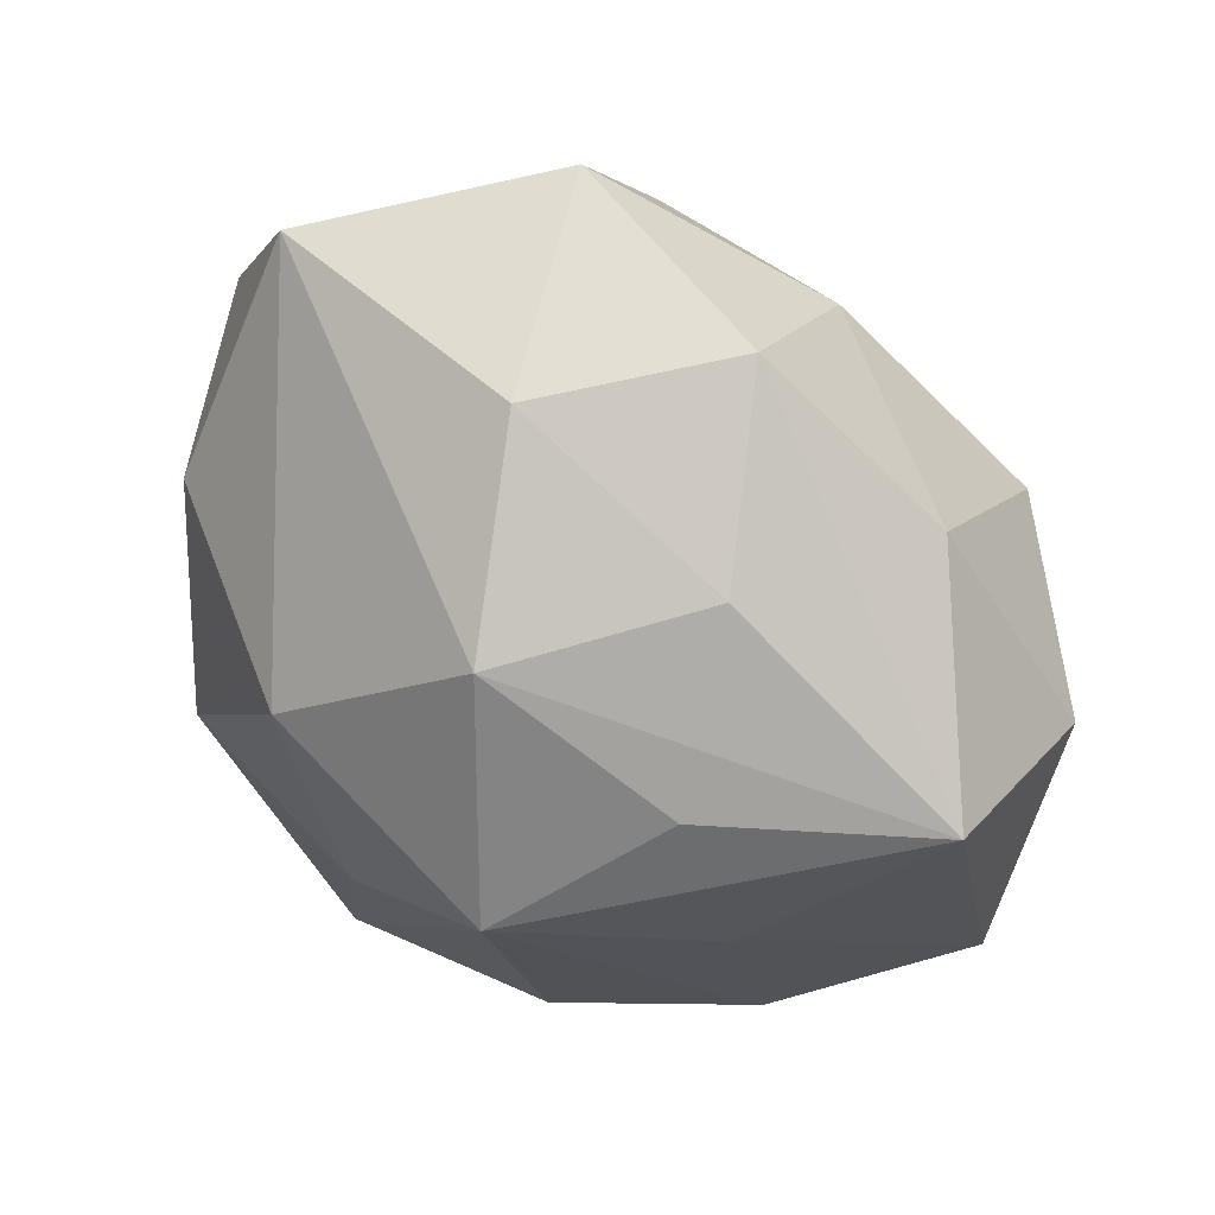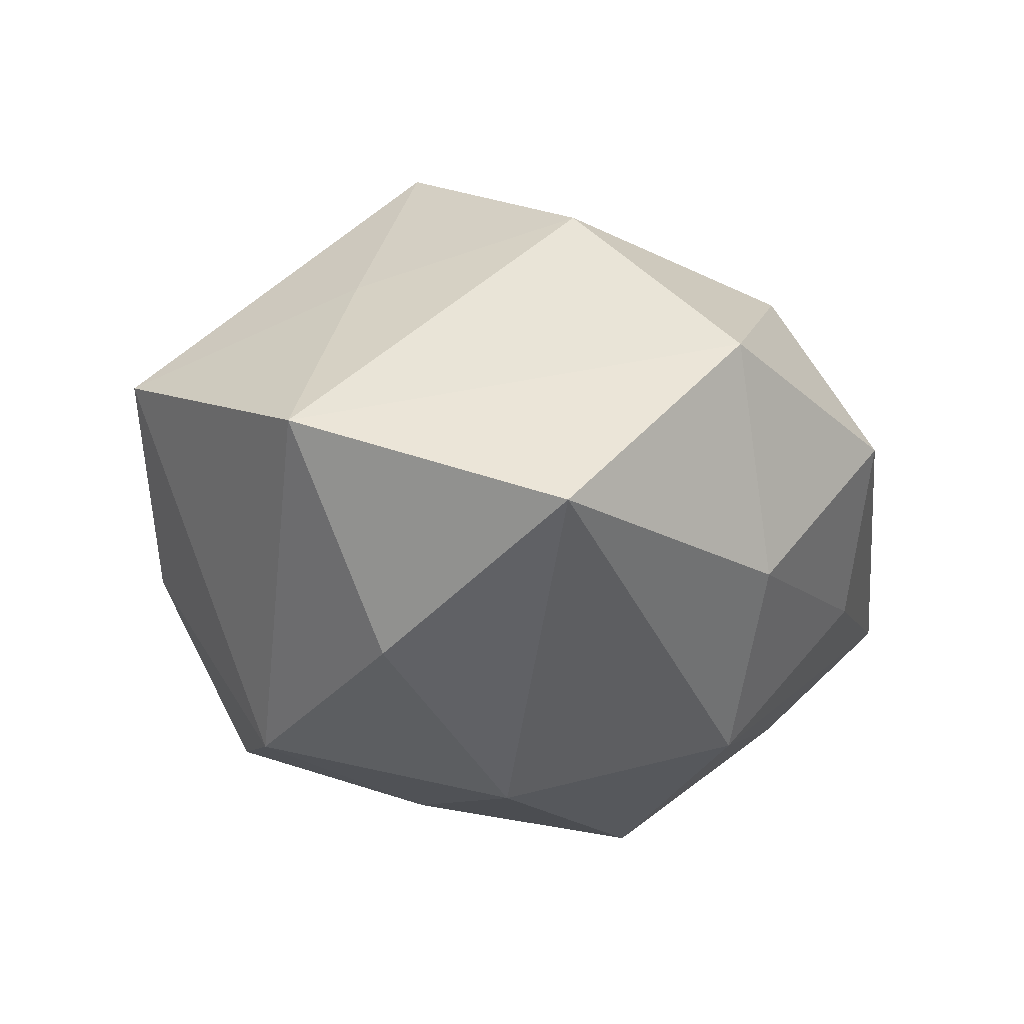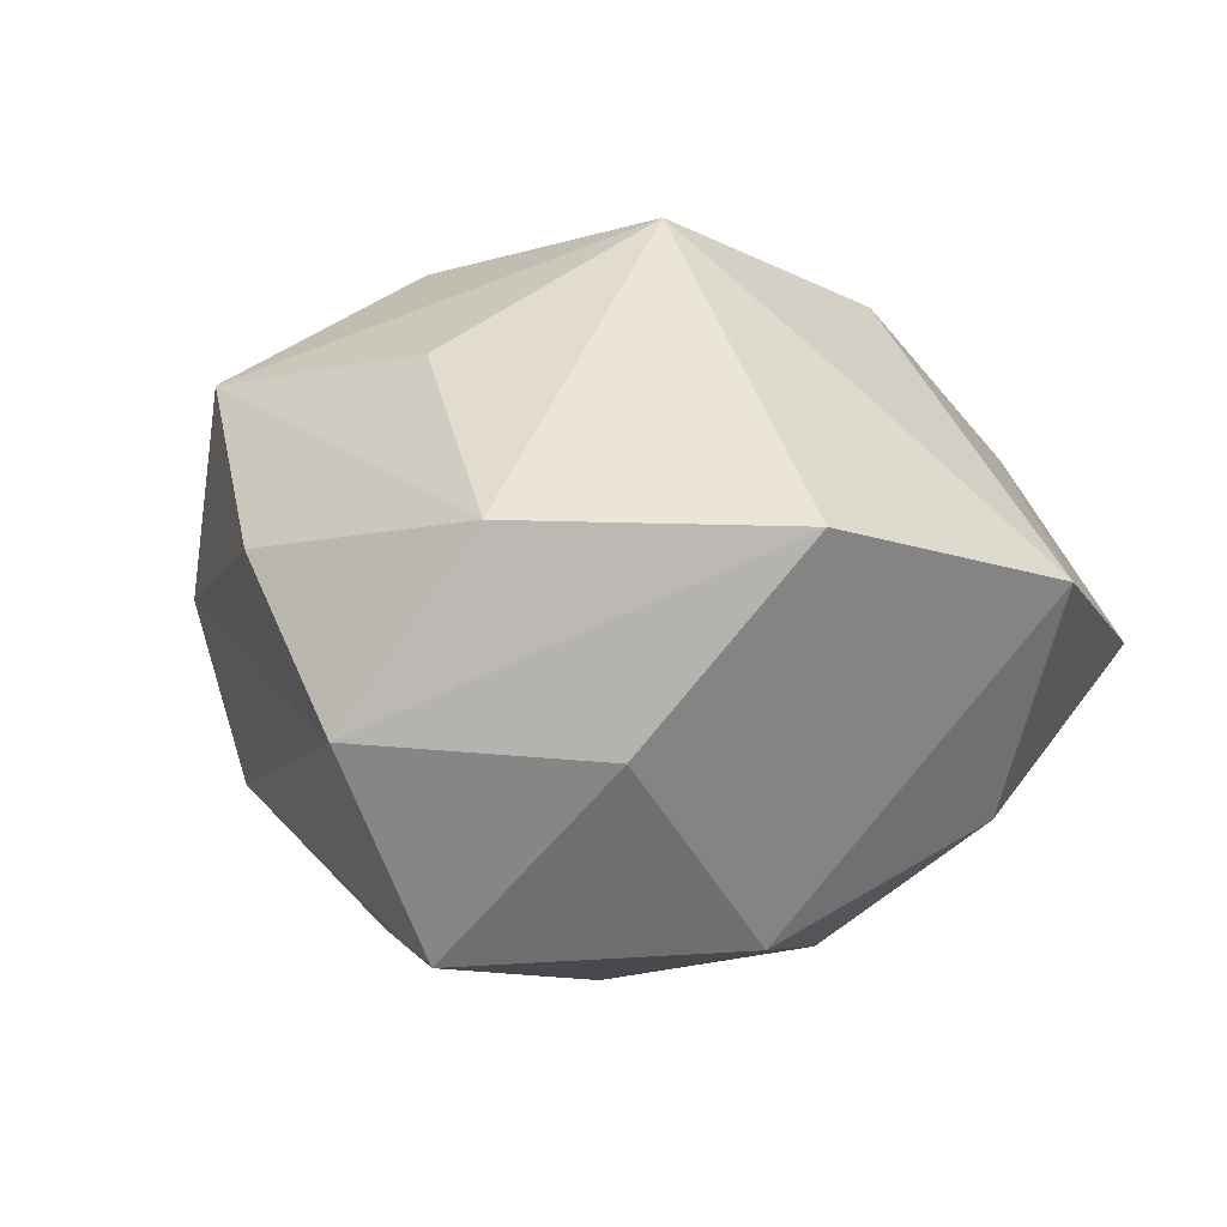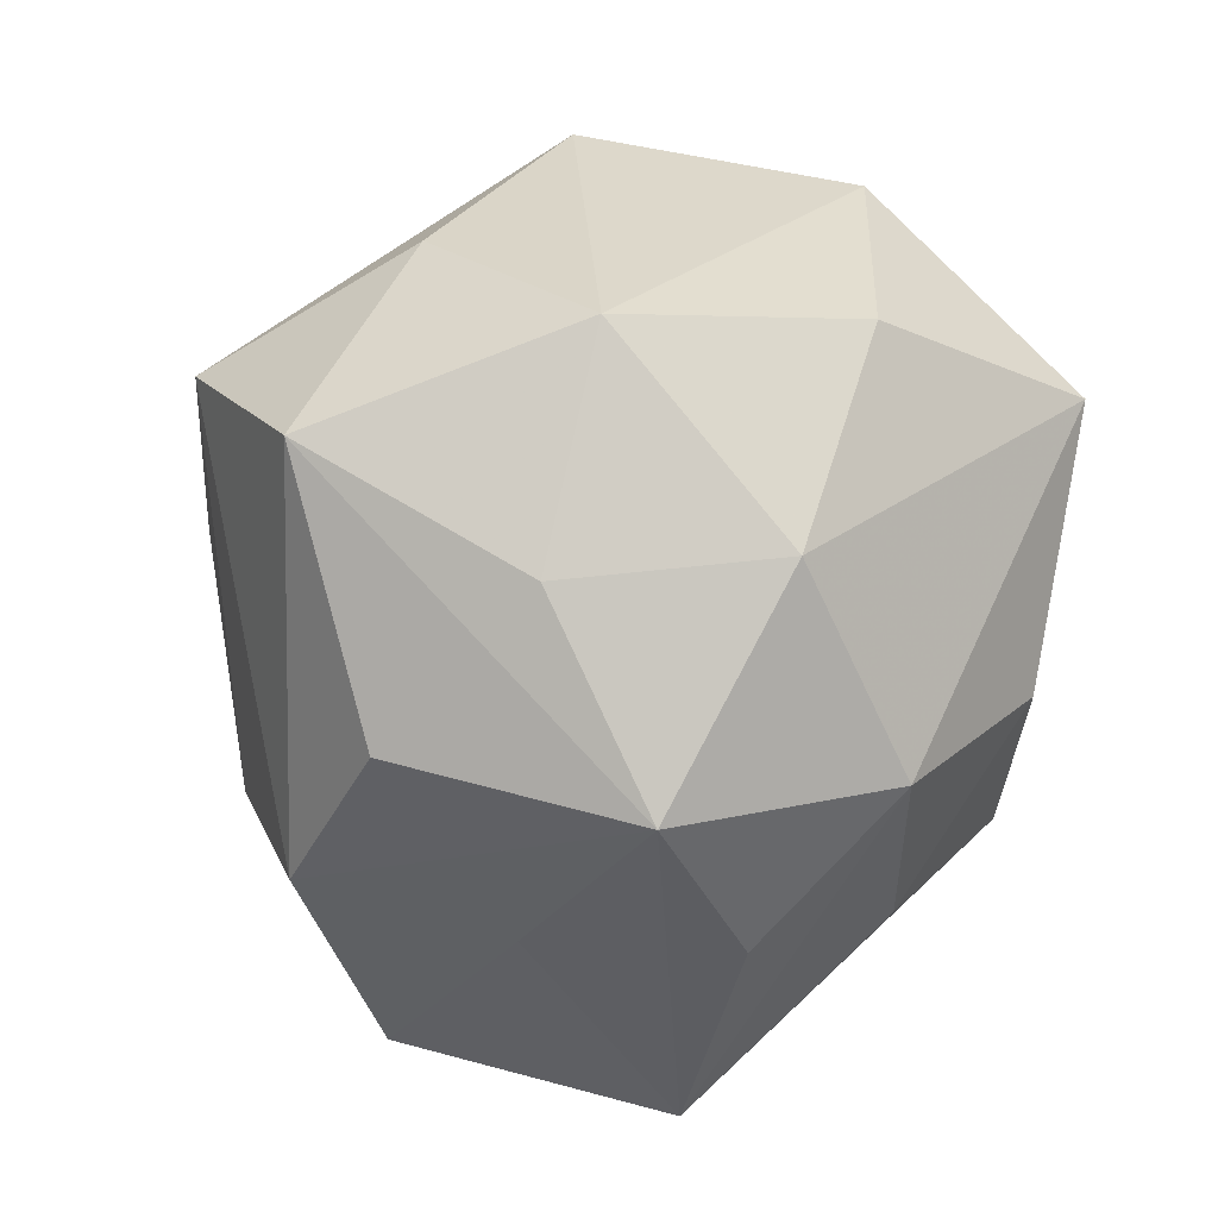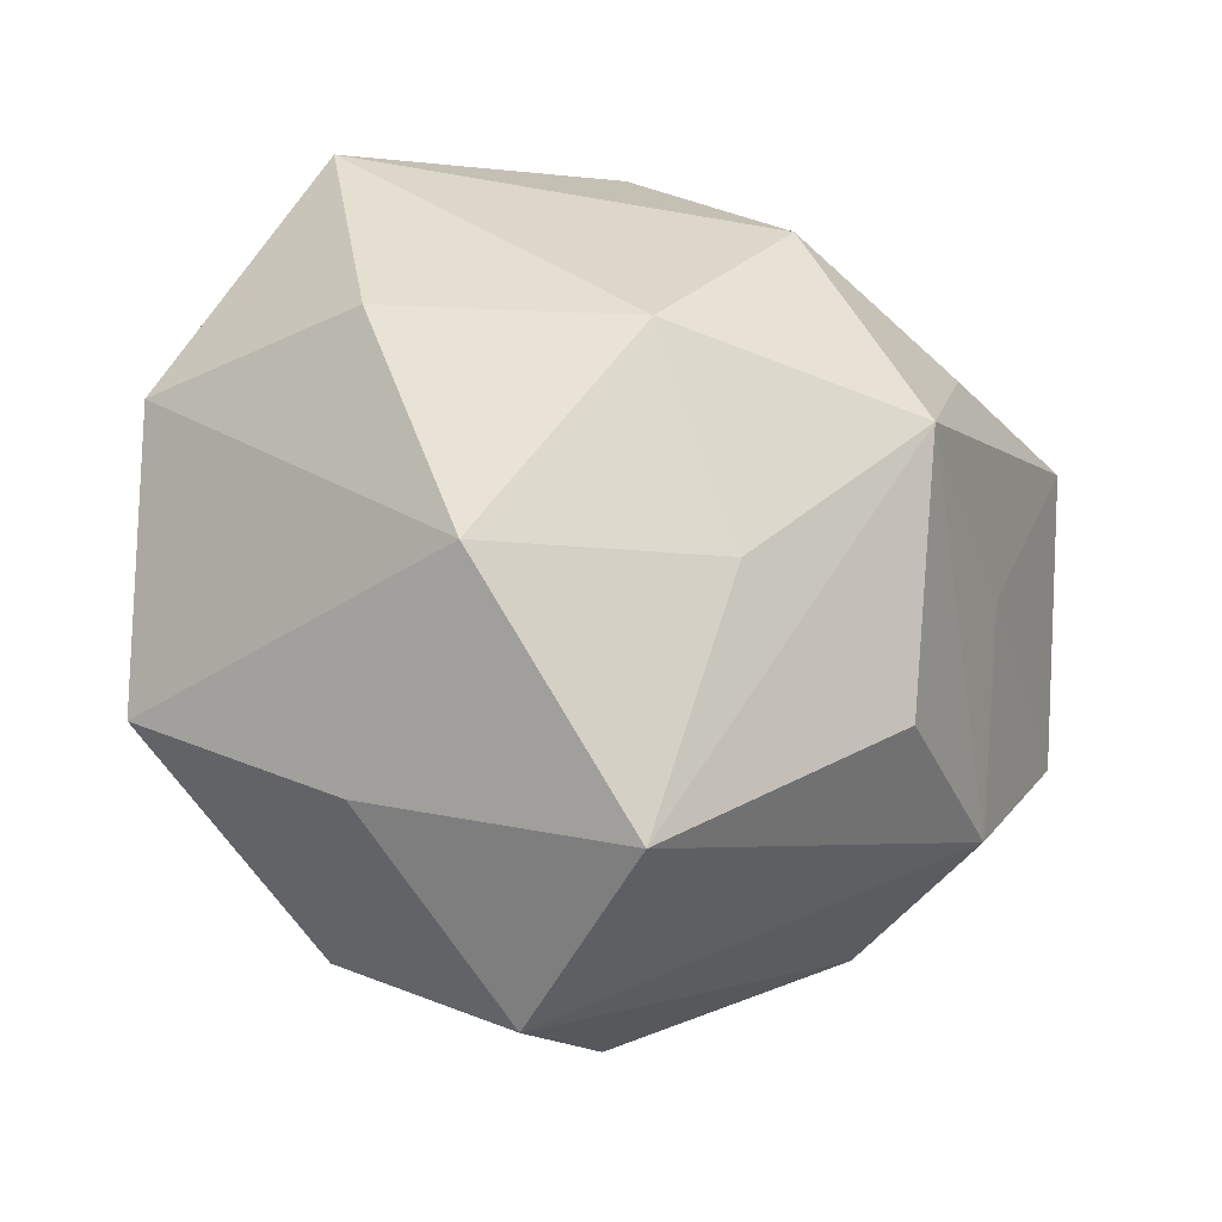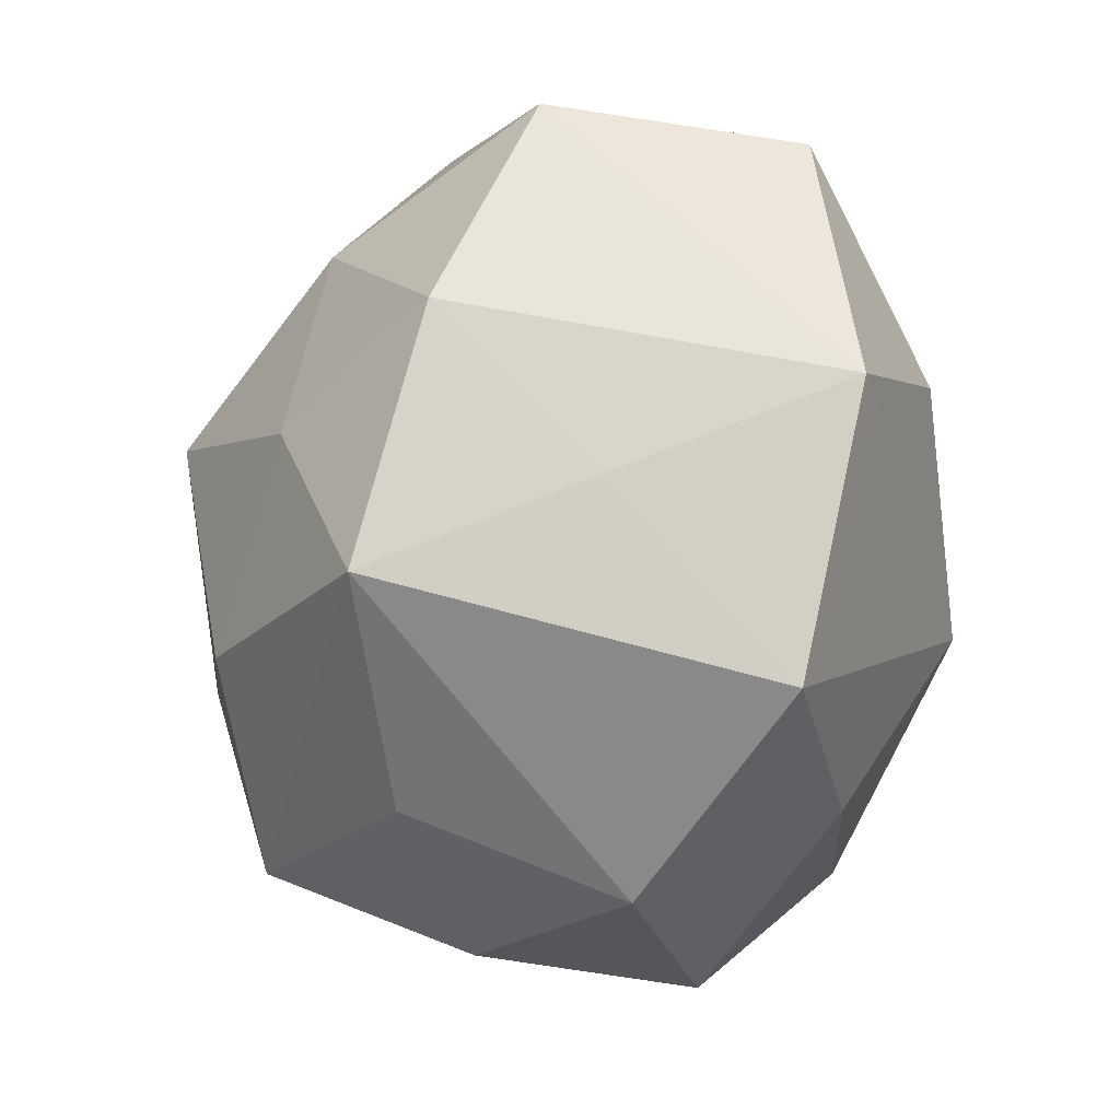
<metadata>
{"format":"obj","ext":"obj","renderer":"f3d","projection":"perspective","resolution":1024,"background":"white","views":[{"elev":57.6,"azim":-147.6,"up":"+Y"},{"elev":-5.0,"azim":134.5,"up":"+Z"},{"elev":6.1,"azim":48.3,"up":"+Z"},{"elev":-79.7,"azim":75.4,"up":"+Z"},{"elev":-21.1,"azim":150.2,"up":"+Y"},{"elev":-5.1,"azim":46.1,"up":"+Y"}]}
</metadata>
<code>
v -0.01309 -0.01979 -0.03115
v -0.01083 0.0302 0.02286
v 0.01305 -0.03438 -0.02839
v 0.004165 -0.02751 0.02655
v -0.02998 -0.0247 -0.01807
v -0.03096 0.02852 0.0072
v -0.003909 -0.04246 0.008849
v 0.0133 -0.04571 -0.006664
v -0.00676 0.01028 0.03274
v -0.028 -0.03202 0.00163
v 0.03267 0.03895 -0.002942
v -0.01998 0.03319 -0.01203
v -0.01213 0.04347 0.00519
v 0.03164 -0.02747 -0.008314
v -0.02059 -0.03409 0.0232
v 0.01487 0.01293 -0.03311
v 0.02299 -0.03633 0.01275
v -0.01558 -0.01202 0.03392
v 0.03588 0.01552 -0.01772
v 0.04451 -0.01627 0.01232
v -0.004053 0.02893 -0.02737
v -0.0238 0.01876 -0.02561
v -0.04622 0.007941 0.008123
v -0.01125 0.006467 -0.03856
v -0.03719 -0.01452 0.01742
v -0.02874 -0.002282 -0.02358
v 0.01173 0.04392 0.01438
v 0.04705 0.01323 0.005927
v 0.003724 0.04104 -0.00917
v -0.03084 0.01124 0.02674
v 0.03069 -0.009585 -0.02751
v -0.04699 -0.01166 -0.006897
v 0.01181 -0.005129 0.03919
v 0.0134 0.02172 0.0307
v 0.007022 -0.008949 -0.03454
v 0.02935 0.003912 0.02303
v -0.04513 0.01812 -0.0135
f 1 3 5
f 9 33 34
f 20 33 17
f 17 33 4
f 17 7 8
f 8 20 17
f 8 5 3
f 10 8 7
f 5 8 10
f 5 10 32
f 33 9 18
f 25 18 30
f 30 18 9
f 3 35 31
f 5 32 26
f 26 32 37
f 24 26 37
f 24 3 1
f 24 35 3
f 1 5 24
f 5 26 24
f 34 33 36
f 33 20 36
f 28 31 19
f 20 31 28
f 28 36 20
f 28 27 34
f 34 36 28
f 15 4 33
f 33 18 15
f 15 7 17
f 17 4 15
f 15 18 25
f 15 10 7
f 25 32 15
f 15 32 10
f 23 32 25
f 25 30 23
f 37 32 23
f 37 23 6
f 6 23 30
f 3 31 14
f 14 31 20
f 14 8 3
f 20 8 14
f 19 31 16
f 16 31 35
f 35 24 16
f 21 16 24
f 11 28 19
f 27 28 11
f 19 16 11
f 16 21 11
f 2 6 30
f 34 27 2
f 2 9 34
f 2 30 9
f 22 24 37
f 37 21 22
f 22 21 24
f 37 6 13
f 13 2 27
f 6 2 13
f 12 21 37
f 37 13 12
f 29 11 21
f 21 12 29
f 29 12 13
f 27 11 29
f 29 13 27

</code>
